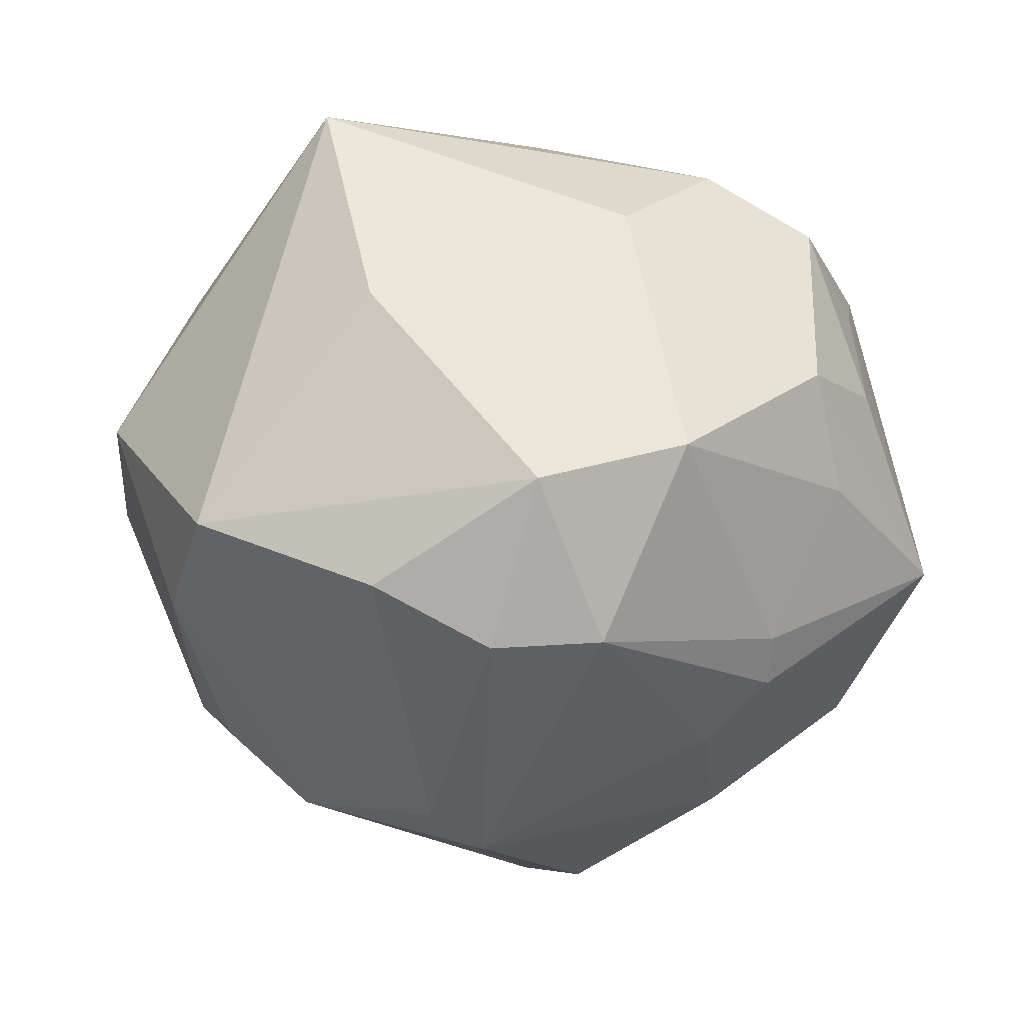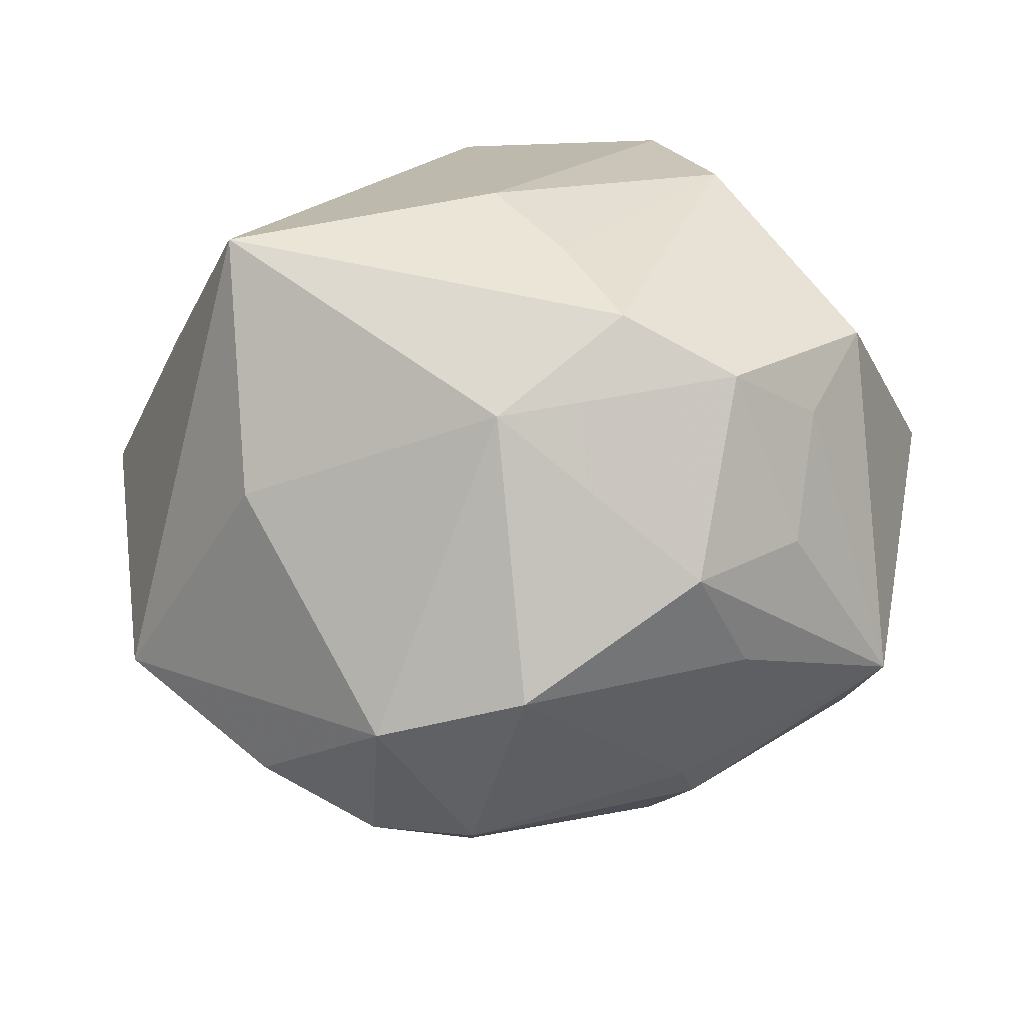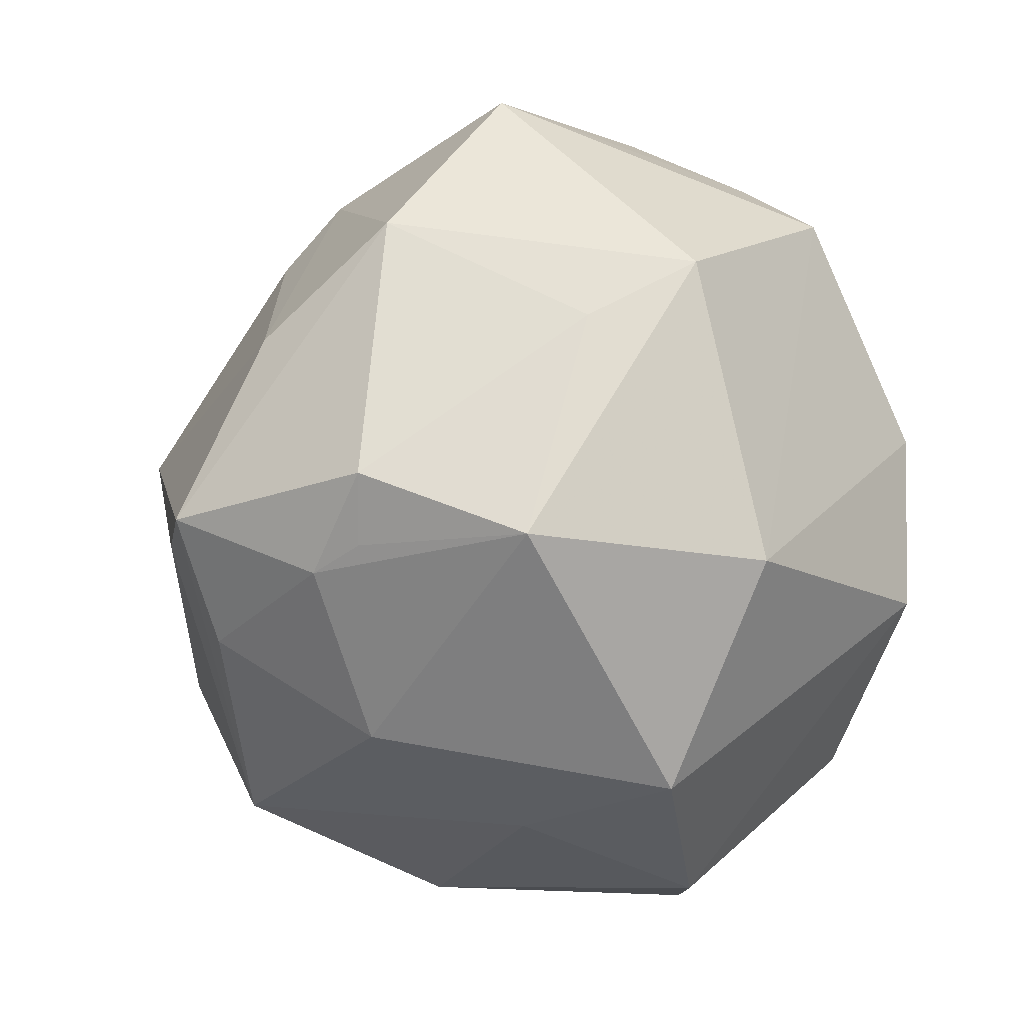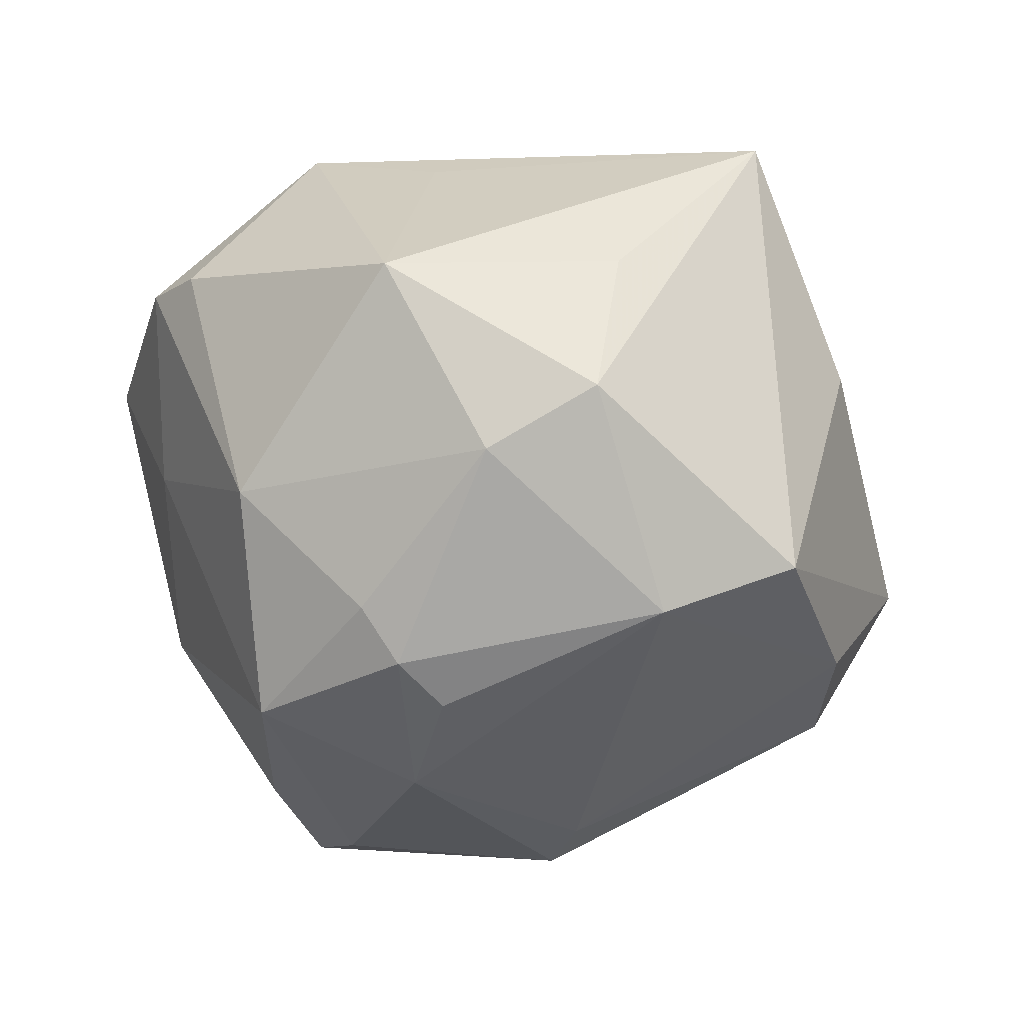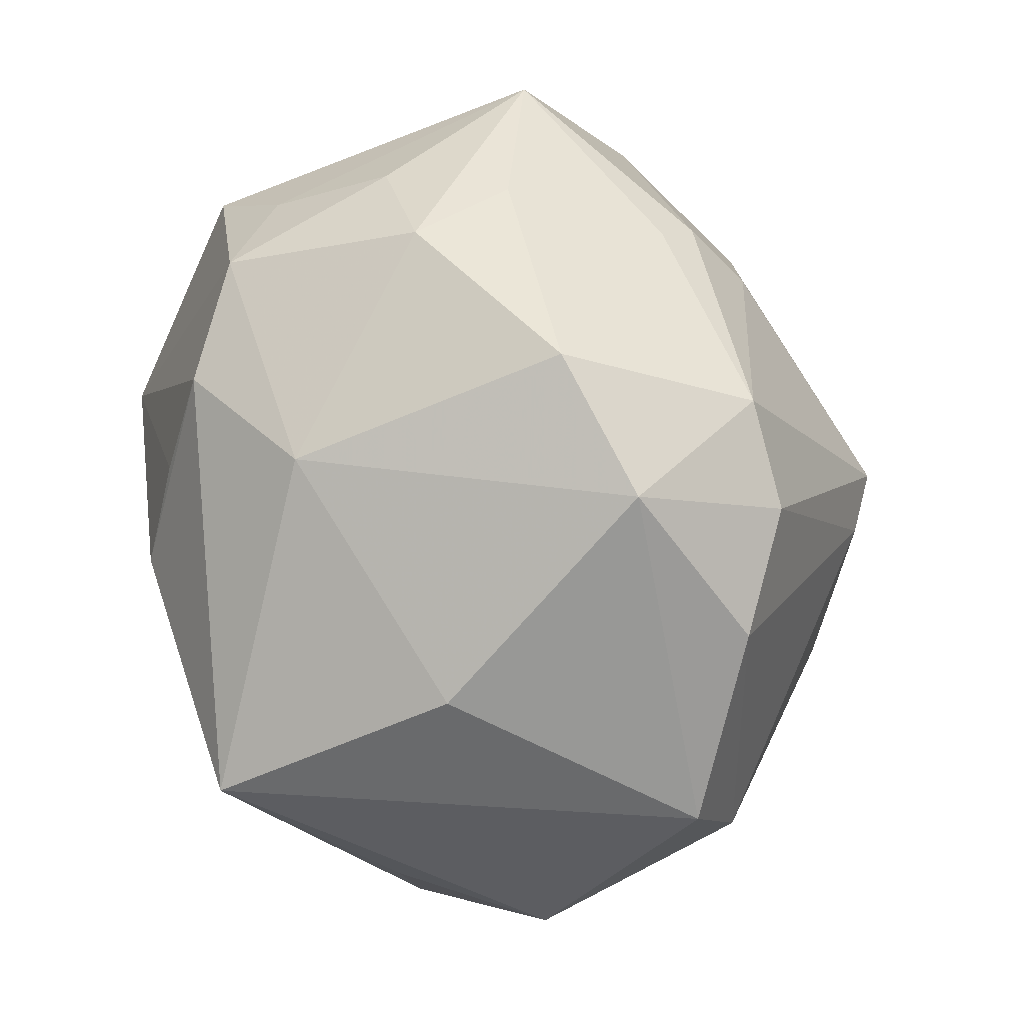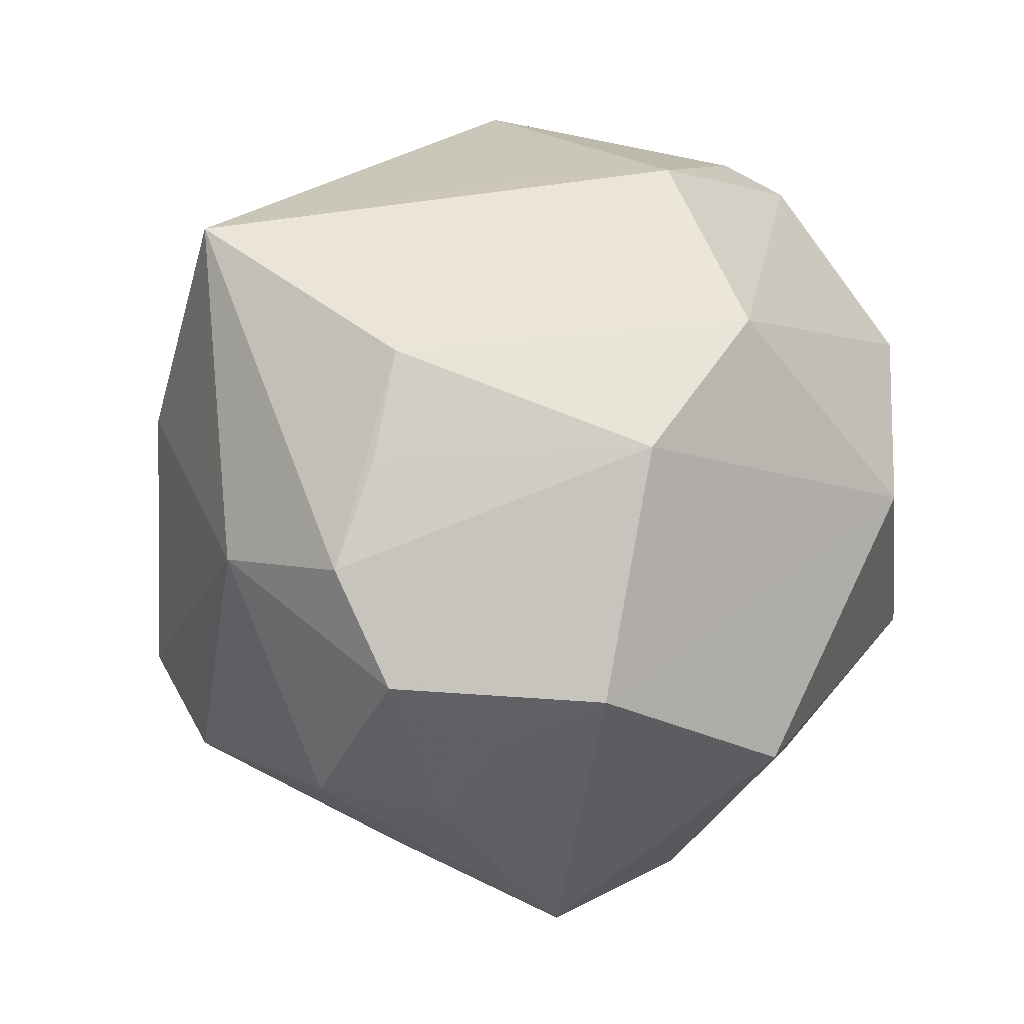
<metadata>
{"format":"obj","ext":"obj","renderer":"f3d","projection":"perspective","resolution":1024,"background":"white","views":[{"elev":-17.7,"azim":161.1,"up":"+Z"},{"elev":18.6,"azim":-176.9,"up":"+Z"},{"elev":-39.3,"azim":-101.6,"up":"+Y"},{"elev":-9.2,"azim":76.2,"up":"+Z"},{"elev":75.4,"azim":78.7,"up":"+Y"},{"elev":57.1,"azim":-123.5,"up":"+Z"}]}
</metadata>
<code>
v 0.04352 0.002975 0.02044
v 0.003131 -0.04485 -0.0004734
v 0.01907 -0.01366 0.03714
v -0.006377 -0.04123 -0.02035
v -0.04326 0.004921 -0.0261
v 0.003118 0.04016 -0.03
v -0.04665 -0.008506 -0.003339
v -0.02689 0.0355 0.02604
v 0.02986 0.03548 0.01089
v -0.02318 0.04384 0.004195
v -0.0288 0.03733 -0.007776
v -0.0512 -0.002227 0.008304
v 0.0466 0.02288 -0.01525
v 0.01358 0.04783 -0.01397
v -0.01636 -0.02105 -0.0456
v 0.02282 -0.0165 -0.03902
v -0.01336 -0.04843 0.01321
v -0.02778 -0.03055 -0.02563
v 1.355e-05 0.04125 0.02252
v 0.03585 -0.02553 -0.01997
v 0.02111 -0.03464 -0.03095
v 0.008047 -0.02681 0.04062
v 0.029 -0.0387 -0.006051
v 0.005807 0.004698 -0.04769
v 0.05228 -0.002145 0.003713
v 0.04605 0.007284 -0.02078
v 0.01696 -0.04356 0.02209
v -0.03453 0.03424 0.005942
v -0.04621 0.02517 -0.01326
v -0.035 -0.03116 0.01937
v 0.02876 0.03459 -0.02422
v 0.0359 -0.02123 -0.02631
v 0.03346 -0.01547 -0.0308
v -0.006818 0.02444 0.038
v -0.01391 0.03426 0.03268
v 0.0128 0.005972 -0.04421
v -0.03738 -0.03366 -0.008482
v 0.04841 -0.01392 -0.003363
v -0.03634 0.02699 0.01943
v -0.04194 0.01632 0.02641
v -0.02199 0.03137 -0.02522
v -0.02262 -0.0312 -0.02992
v 0.01537 0.03664 -0.03088
v -0.003567 0.05001 -0.008783
v -0.03474 -0.02594 -0.02697
v -0.00788 -0.01839 -0.04553
v 0.04283 -0.0245 0.01862
v -0.004718 -0.02909 -0.0387
v 0.001769 0.0159 0.04287
v 0.009403 -0.04705 0.02138
v -0.02489 -0.001159 0.04211
v -0.02819 -0.002021 -0.03796
v 0.03261 0.02383 0.03857
v -0.018 0.0197 -0.03532
v -0.017 -0.02023 0.04291
v -0.02323 0.02683 -0.02952
f 43 6 14
f 50 55 17
f 17 55 30
f 30 55 51
f 29 10 11
f 5 12 29
f 20 23 21
f 51 55 49
f 6 54 56
f 56 5 29
f 14 13 31
f 31 43 14
f 36 43 31
f 27 23 47
f 27 50 23
f 21 23 2
f 23 50 2
f 2 50 17
f 37 30 12
f 17 30 37
f 29 12 40
f 40 39 29
f 40 30 51
f 12 30 40
f 28 10 29
f 29 39 28
f 52 56 54
f 5 56 52
f 12 5 7
f 7 5 45
f 7 37 12
f 45 37 7
f 32 20 21
f 21 16 32
f 32 16 33
f 47 23 38
f 23 20 38
f 20 32 38
f 9 13 14
f 9 53 13
f 19 9 14
f 53 9 19
f 22 49 55
f 22 53 49
f 55 50 22
f 50 27 22
f 22 27 47
f 41 56 29
f 6 56 41
f 29 11 41
f 24 52 54
f 24 54 6
f 24 43 36
f 6 43 24
f 36 16 24
f 26 32 33
f 26 38 32
f 36 31 26
f 26 31 13
f 26 16 36
f 33 16 26
f 47 38 25
f 13 53 25
f 25 26 13
f 38 26 25
f 44 19 14
f 10 19 44
f 14 6 44
f 44 11 10
f 6 41 44
f 44 41 11
f 49 53 35
f 53 19 35
f 47 53 3
f 3 22 47
f 53 22 3
f 4 48 21
f 4 42 48
f 21 2 4
f 4 2 17
f 17 37 4
f 37 42 4
f 18 37 45
f 45 42 18
f 18 42 37
f 52 24 15
f 15 42 45
f 48 42 15
f 45 5 15
f 5 52 15
f 21 48 15
f 1 53 47
f 47 25 1
f 1 25 53
f 10 28 8
f 8 28 39
f 8 19 10
f 8 35 19
f 39 40 8
f 8 40 51
f 51 35 8
f 51 49 34
f 34 35 51
f 49 35 34
f 46 24 16
f 46 15 24
f 46 16 21
f 21 15 46

</code>
